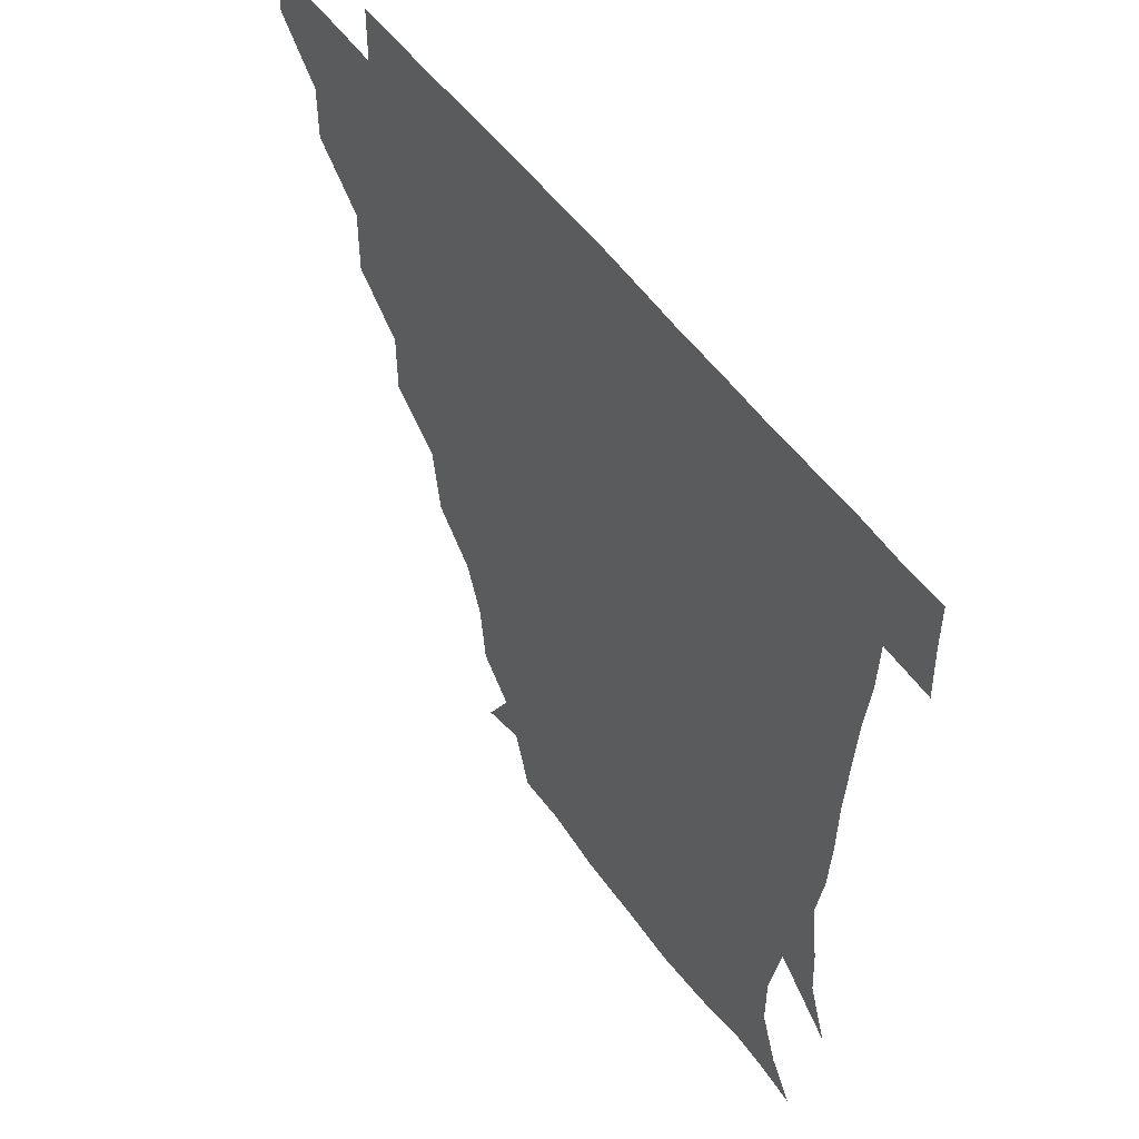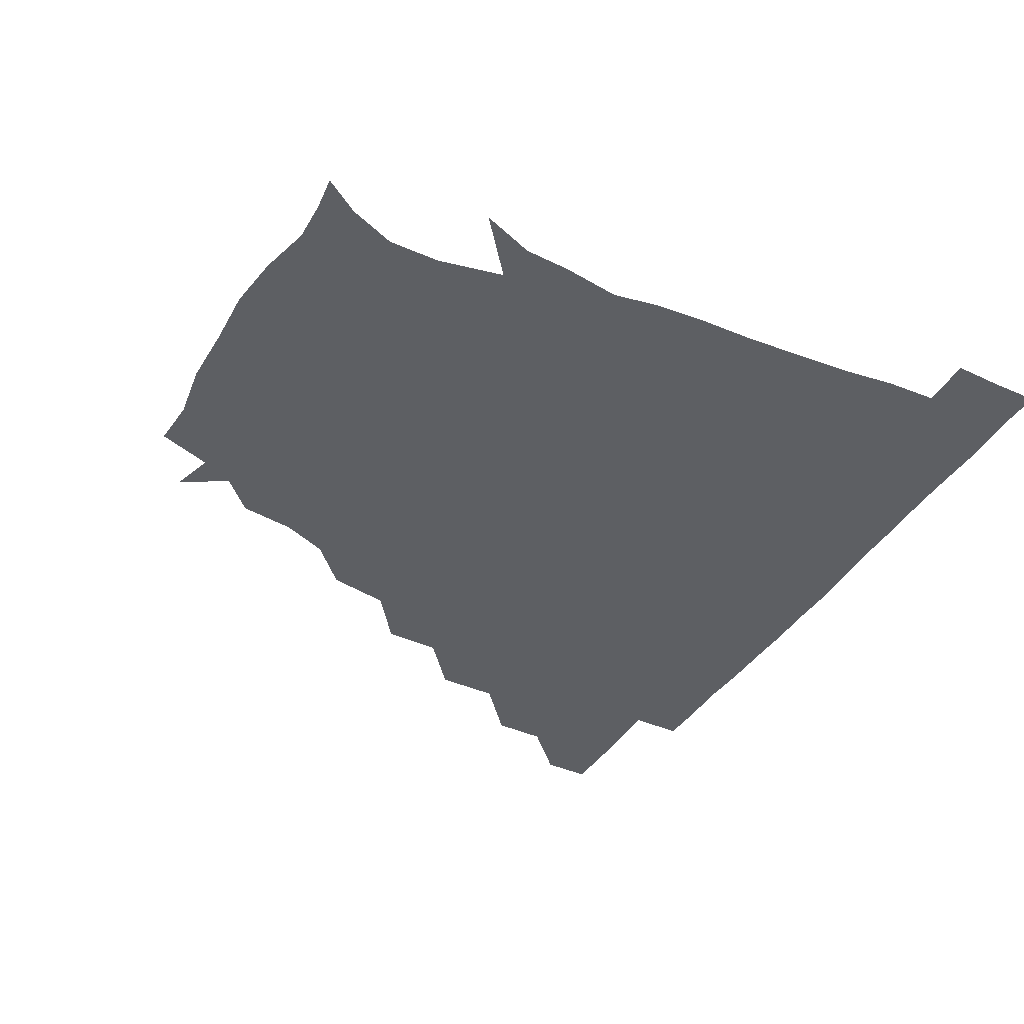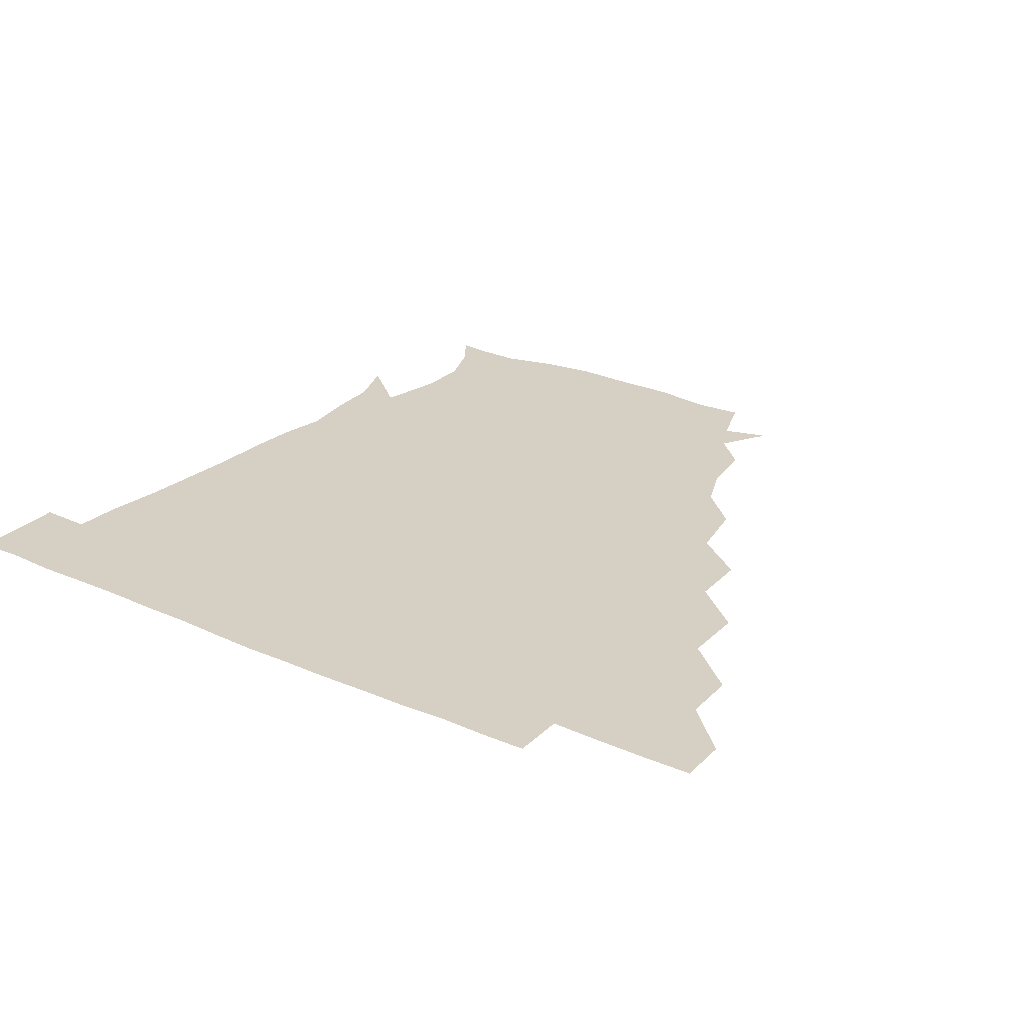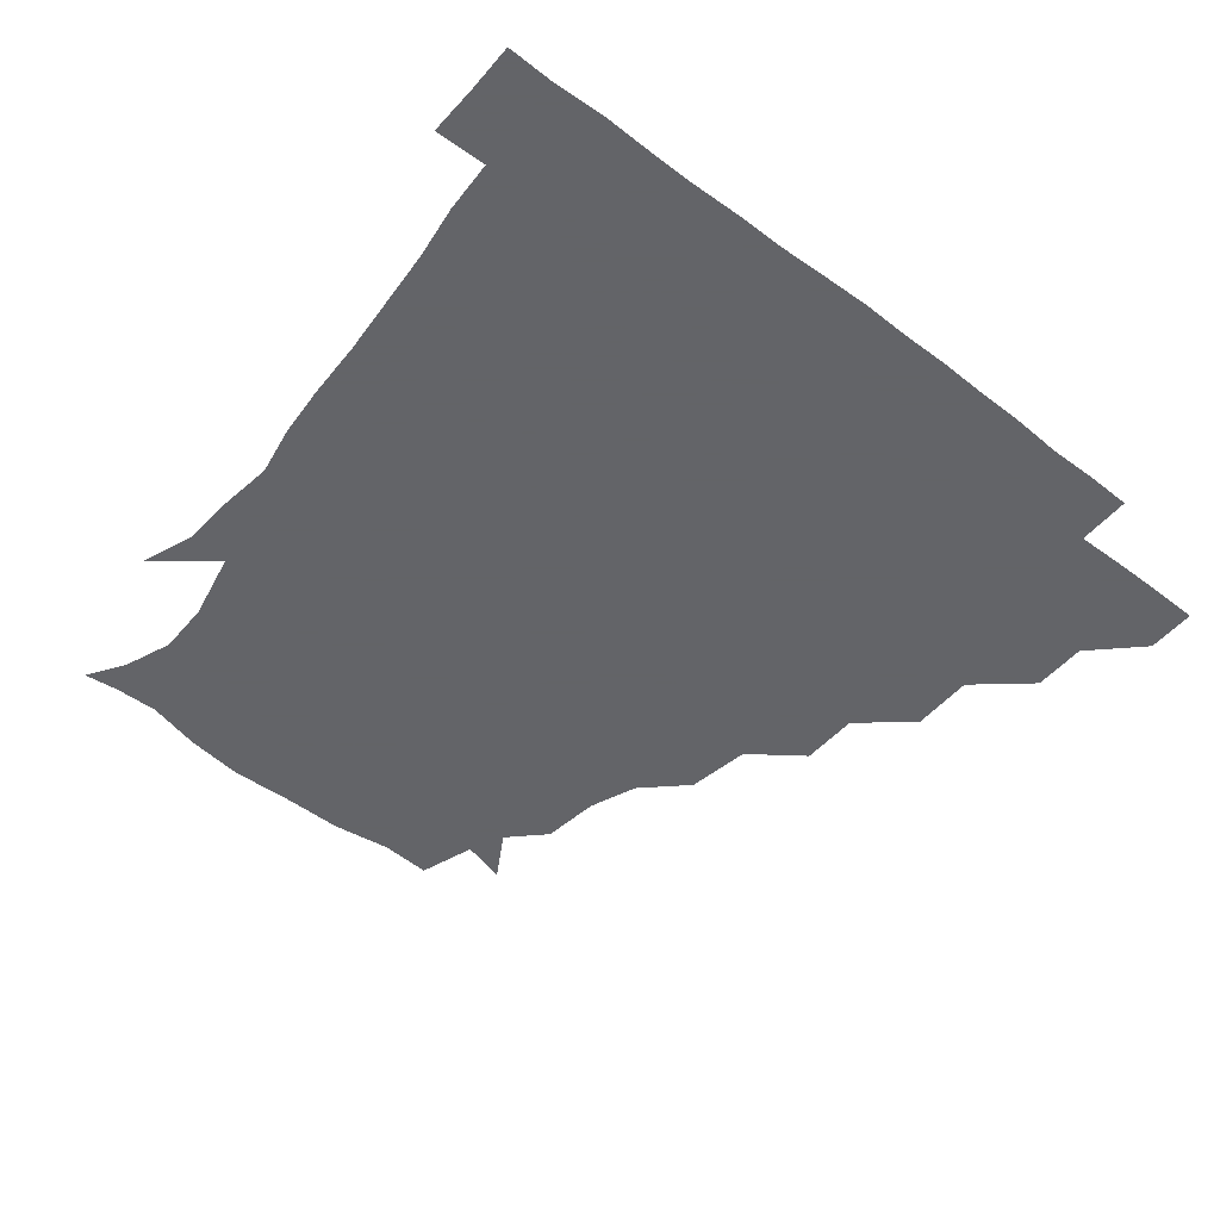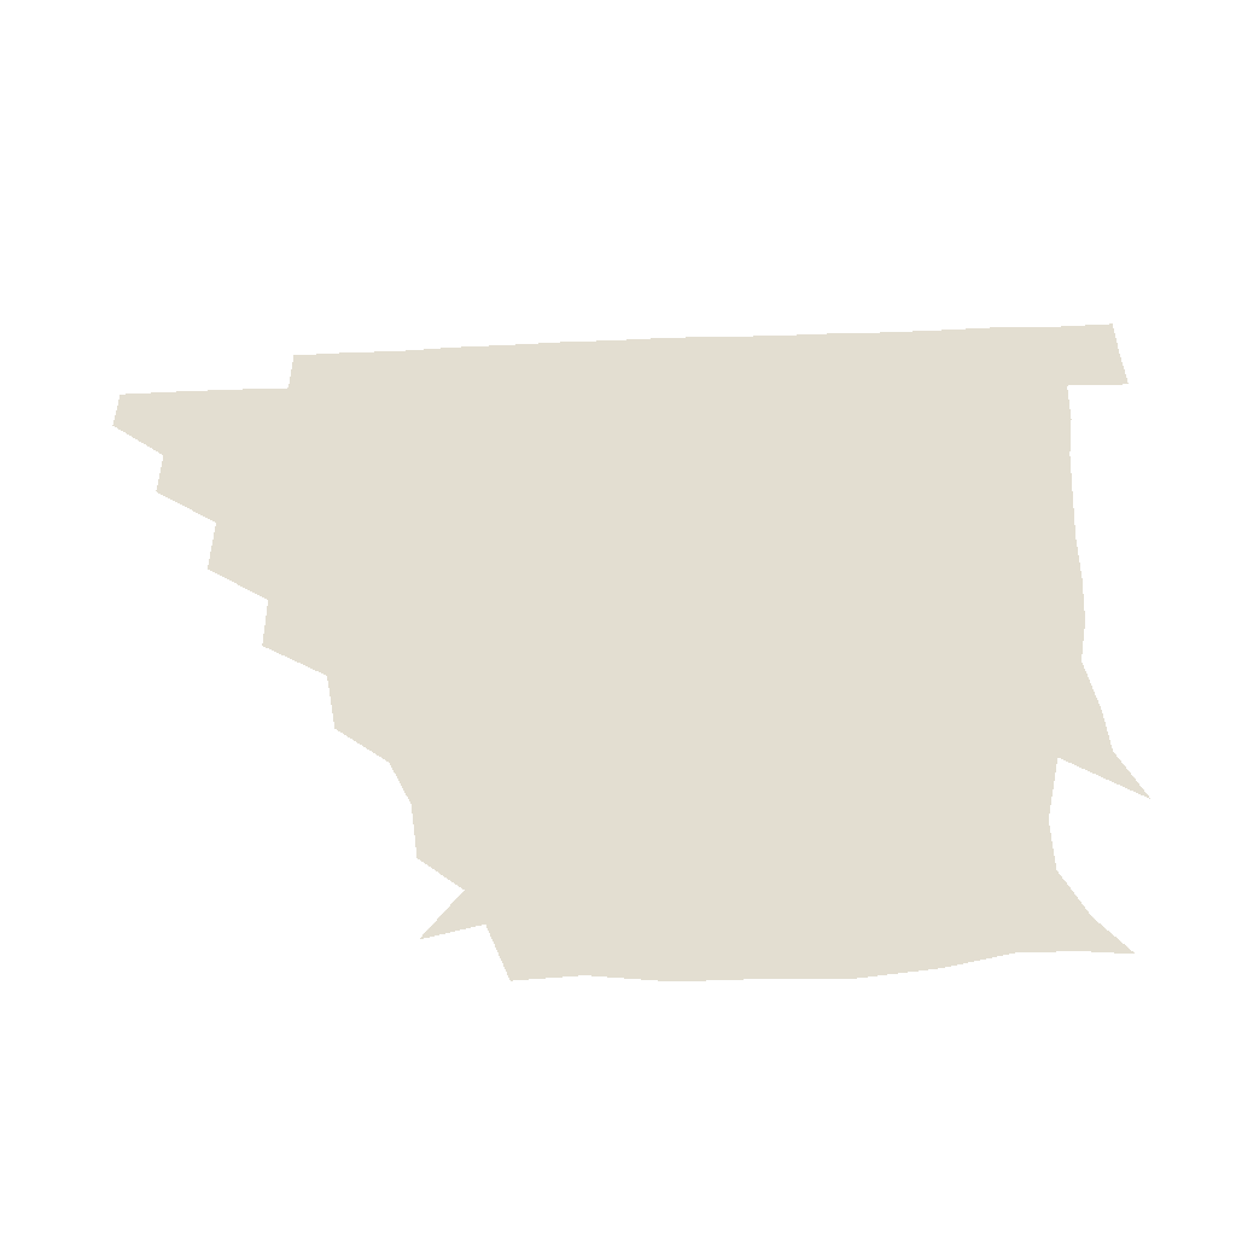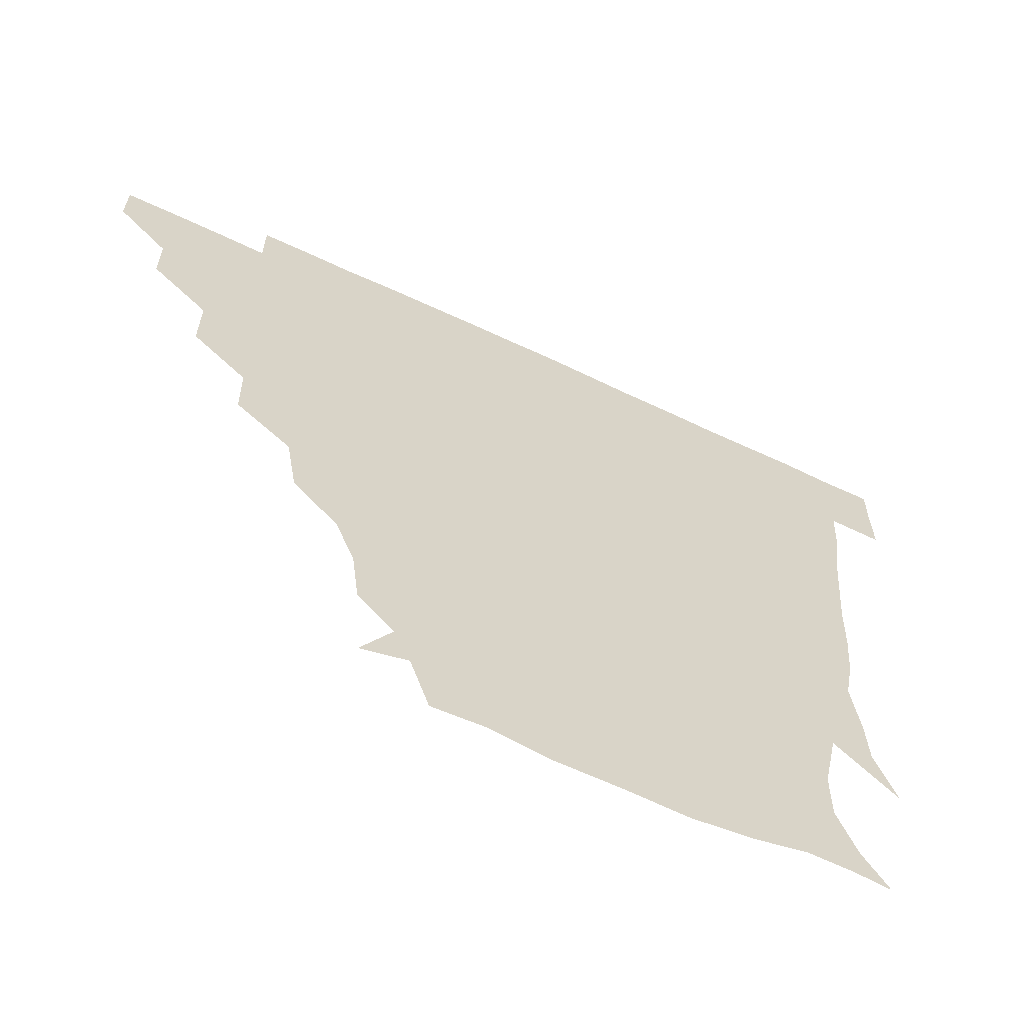
<metadata>
{"format":"obj","ext":"obj","renderer":"f3d","projection":"perspective","resolution":1024,"background":"white","views":[{"elev":50.3,"azim":56.1,"up":"+Y"},{"elev":-40.2,"azim":61.0,"up":"+Z"},{"elev":26.3,"azim":-145.5,"up":"+Z"},{"elev":-51.3,"azim":140.5,"up":"+Z"},{"elev":-52.6,"azim":2.8,"up":"+Y"},{"elev":-62.9,"azim":-25.5,"up":"+Y"}]}
</metadata>
<code>
v 451.1 345.8 0
v 451 361 0
v 466.7 313.9 0
v 466.5 330.5 0
v 466.5 345.9 0
v 466 361.1 0
v 483.8 279.2 0
v 483.9 298.9 0
v 482.3 316.1 0
v 481.8 331.3 0
v 481.3 346 0
v 481.4 361.1 0
v 500.6 247 0
v 500.3 265.3 0
v 497.9 283.4 0
v 497.5 302.2 0
v 497 317 0
v 496.5 331.3 0
v 496.6 345.9 0
v 496.8 360.7 0
v 496.9 377.1 0
v 520.6 214.7 0
v 517.2 234.5 0
v 513.6 251.1 0
v 514 272.1 0
v 512.5 286.5 0
v 511.8 301.6 0
v 511.6 316.8 0
v 511.4 331.4 0
v 511.4 345.7 0
v 511.3 360.2 0
v 510.9 377.3 0
v 542.1 168.9 0
v 539.8 186.9 0
v 534 201.8 0
v 530.8 223.3 0
v 529.4 240.5 0
v 528.8 258.1 0
v 528.1 273.8 0
v 527.5 288 0
v 526.7 301.7 0
v 526.3 316.3 0
v 526.1 330.9 0
v 526.3 345.6 0
v 526.2 361 0
v 525.9 377 0
v 543.8 143.1 0
v 552.9 158.1 0
v 551.2 176.5 0
v 547.9 193.9 0
v 545.4 210.5 0
v 543.7 224.8 0
v 542.7 243.3 0
v 543.1 258.5 0
v 542.2 273.5 0
v 541.9 287.2 0
v 542.1 302.3 0
v 541.7 316.5 0
v 541.2 330.9 0
v 541.6 345.5 0
v 541.2 360.8 0
v 540.9 377.8 0
v 557.9 147.2 0
v 562.2 162.4 0
v 561.6 183.8 0
v 560.7 197 0
v 558.1 212.9 0
v 558.4 227.8 0
v 556.9 243.5 0
v 557.5 260.2 0
v 556.4 272 0
v 556.8 287.4 0
v 556.8 302.2 0
v 556.8 316.6 0
v 557.8 330.9 0
v 556.5 345.8 0
v 556.4 360.1 0
v 555.7 377.8 0
v 563.6 129.8 0
v 572.6 151.5 0
v 575.4 166.8 0
v 574 184.8 0
v 573.3 200 0
v 572.7 214.3 0
v 572.6 230.8 0
v 572.7 243.9 0
v 571.7 260 0
v 571.6 272.6 0
v 572 288.2 0
v 571.5 301.9 0
v 571.3 315.8 0
v 572 330.9 0
v 571.3 345.8 0
v 571.3 359.6 0
v 570.2 378.2 0
v 579.1 130.6 0
v 587.7 151.6 0
v 587.8 168.6 0
v 589.2 184.6 0
v 587.1 199.1 0
v 586.9 213.9 0
v 586.7 228.7 0
v 586.3 245.1 0
v 586.3 258.9 0
v 586.6 272.6 0
v 586.7 288.3 0
v 586.2 301.5 0
v 586.4 316.2 0
v 586.9 330.8 0
v 586.2 345.9 0
v 586 360.6 0
v 585 378 0
v 597.4 127.8 0
v 603 151.9 0
v 601.7 168.5 0
v 602.8 185.4 0
v 601.2 200.8 0
v 601.3 214.5 0
v 601.6 231 0
v 601.2 244.2 0
v 601.3 257.6 0
v 601.3 273.4 0
v 601.3 288 0
v 601.7 302.2 0
v 601.3 316.3 0
v 601.4 330.7 0
v 601.1 345.9 0
v 600.9 360.8 0
v 599.5 378.2 0
v 616.9 127.8 0
v 617.2 152.7 0
v 616.8 169.3 0
v 616.6 186.4 0
v 615.6 200.7 0
v 615.5 215.2 0
v 615.5 230.7 0
v 615.7 244 0
v 616.3 259.5 0
v 616.1 273.9 0
v 616.3 287.3 0
v 616.5 302.7 0
v 616.6 316.9 0
v 616.1 331.5 0
v 615.8 346.2 0
v 616.4 360.4 0
v 614.1 377.6 0
v 635.2 126.9 0
v 630.5 151.9 0
v 631 169.9 0
v 629.8 187.6 0
v 630.3 201.9 0
v 629.9 215.5 0
v 629.7 230.5 0
v 630.8 243.7 0
v 631.2 258.8 0
v 630.9 272.9 0
v 631.3 287.4 0
v 631.2 302 0
v 631.6 317.2 0
v 631.8 331.3 0
v 631.6 345.7 0
v 632.2 359.4 0
v 629.1 376.9 0
v 653.1 129 0
v 644.3 151.5 0
v 644.2 170.1 0
v 643.4 187.3 0
v 644.2 202.2 0
v 644.3 215.2 0
v 644.4 228.9 0
v 644.8 243.5 0
v 645.4 259.7 0
v 645.7 272.8 0
v 645.8 288.8 0
v 646.3 302.8 0
v 646.4 317.2 0
v 646.5 331.4 0
v 647 345.7 0
v 646.6 360 0
v 644.1 376.8 0
v 669.2 132.9 0
v 659.2 150.2 0
v 656.5 168.7 0
v 656.7 185.7 0
v 657.9 201.6 0
v 658 214.6 0
v 658.5 228.4 0
v 658.8 242.7 0
v 658.8 259.5 0
v 659.9 274.2 0
v 660.6 287.8 0
v 660.6 303.4 0
v 661.1 317.3 0
v 661.5 331.7 0
v 662.1 345.8 0
v 661.4 360.4 0
v 659.9 376.2 0
v 682.6 132.6 0
v 673.3 147.3 0
v 668.6 164.9 0
v 669.6 180.9 0
v 671.5 199 0
v 670.8 212.6 0
v 671.1 227.3 0
v 671.6 242.3 0
v 672.3 258 0
v 673 273.3 0
v 673.8 290.1 0
v 674.9 302.7 0
v 675.7 317.6 0
v 676 331.5 0
v 676.9 346 0
v 675.9 361.5 0
v 675.3 376.2 0
v 693.3 131.2 0
v 685.7 142.9 0
v 680.1 157.8 0
v 680.3 173.9 0
v 684.7 194.8 0
v 682.6 209.3 0
v 682.5 224.4 0
v 683.7 237.8 0
v 684.8 254.3 0
v 685.5 270.9 0
v 686 287.6 0
v 688.3 300.9 0
v 689.4 317.5 0
v 690.4 331.9 0
v 690.8 346.2 0
v 690.6 361.3 0
v 689.6 376.5 0
v 703.4 179.4 0
v 697.2 196.4 0
v 696.6 210.7 0
v 694.3 229.3 0
v 697.1 244.3 0
v 698.4 260.6 0
v 698.9 278.2 0
v 700.3 295.4 0
v 701.8 314 0
v 704.1 330.1 0
v 705 346.1 0
v 705.9 361 0
v 706.4 375.5 0
v 721.1 345.6 0
v 720.7 361 0
v 720.9 375.8 0
f 4 5 1
f 1 5 2
f 5 6 2
f 8 9 3
f 3 9 4
f 9 10 4
f 4 10 5
f 10 11 5
f 5 11 6
f 11 12 6
f 14 15 7
f 7 15 8
f 15 16 8
f 8 16 9
f 16 17 9
f 9 17 10
f 17 18 10
f 10 18 11
f 18 19 11
f 11 19 12
f 19 20 12
f 23 24 13
f 13 24 14
f 24 25 14
f 14 25 15
f 25 26 15
f 15 26 16
f 26 27 16
f 16 27 17
f 27 28 17
f 17 28 18
f 28 29 18
f 18 29 19
f 29 30 19
f 19 30 20
f 30 31 20
f 20 31 21
f 31 32 21
f 35 36 22
f 22 36 23
f 36 37 23
f 23 37 24
f 37 38 24
f 24 38 25
f 38 39 25
f 25 39 26
f 39 40 26
f 26 40 27
f 40 41 27
f 27 41 28
f 41 42 28
f 28 42 29
f 42 43 29
f 29 43 30
f 43 44 30
f 30 44 31
f 44 45 31
f 31 45 32
f 45 46 32
f 48 49 33
f 33 49 34
f 49 50 34
f 34 50 35
f 50 51 35
f 35 51 36
f 51 52 36
f 36 52 37
f 52 53 37
f 37 53 38
f 53 54 38
f 38 54 39
f 54 55 39
f 39 55 40
f 55 56 40
f 40 56 41
f 56 57 41
f 41 57 42
f 57 58 42
f 42 58 43
f 58 59 43
f 43 59 44
f 59 60 44
f 44 60 45
f 60 61 45
f 45 61 46
f 61 62 46
f 47 63 48
f 63 64 48
f 48 64 49
f 64 65 49
f 49 65 50
f 65 66 50
f 50 66 51
f 66 67 51
f 51 67 52
f 67 68 52
f 52 68 53
f 68 69 53
f 53 69 54
f 69 70 54
f 54 70 55
f 70 71 55
f 55 71 56
f 71 72 56
f 56 72 57
f 72 73 57
f 57 73 58
f 73 74 58
f 58 74 59
f 74 75 59
f 59 75 60
f 75 76 60
f 60 76 61
f 76 77 61
f 61 77 62
f 77 78 62
f 79 80 63
f 63 80 64
f 80 81 64
f 64 81 65
f 81 82 65
f 65 82 66
f 82 83 66
f 66 83 67
f 83 84 67
f 67 84 68
f 84 85 68
f 68 85 69
f 85 86 69
f 69 86 70
f 86 87 70
f 70 87 71
f 87 88 71
f 71 88 72
f 88 89 72
f 72 89 73
f 89 90 73
f 73 90 74
f 90 91 74
f 74 91 75
f 91 92 75
f 75 92 76
f 92 93 76
f 76 93 77
f 93 94 77
f 77 94 78
f 94 95 78
f 79 96 80
f 96 97 80
f 80 97 81
f 97 98 81
f 81 98 82
f 98 99 82
f 82 99 83
f 99 100 83
f 83 100 84
f 100 101 84
f 84 101 85
f 101 102 85
f 85 102 86
f 102 103 86
f 86 103 87
f 103 104 87
f 87 104 88
f 104 105 88
f 88 105 89
f 105 106 89
f 89 106 90
f 106 107 90
f 90 107 91
f 107 108 91
f 91 108 92
f 108 109 92
f 92 109 93
f 109 110 93
f 93 110 94
f 110 111 94
f 94 111 95
f 111 112 95
f 96 113 97
f 113 114 97
f 97 114 98
f 114 115 98
f 98 115 99
f 115 116 99
f 99 116 100
f 116 117 100
f 100 117 101
f 117 118 101
f 101 118 102
f 118 119 102
f 102 119 103
f 119 120 103
f 103 120 104
f 120 121 104
f 104 121 105
f 121 122 105
f 105 122 106
f 122 123 106
f 106 123 107
f 123 124 107
f 107 124 108
f 124 125 108
f 108 125 109
f 125 126 109
f 109 126 110
f 126 127 110
f 110 127 111
f 127 128 111
f 111 128 112
f 128 129 112
f 113 130 114
f 130 131 114
f 114 131 115
f 131 132 115
f 115 132 116
f 132 133 116
f 116 133 117
f 133 134 117
f 117 134 118
f 134 135 118
f 118 135 119
f 135 136 119
f 119 136 120
f 136 137 120
f 120 137 121
f 137 138 121
f 121 138 122
f 138 139 122
f 122 139 123
f 139 140 123
f 123 140 124
f 140 141 124
f 124 141 125
f 141 142 125
f 125 142 126
f 142 143 126
f 126 143 127
f 143 144 127
f 127 144 128
f 144 145 128
f 128 145 129
f 145 146 129
f 130 147 131
f 147 148 131
f 131 148 132
f 148 149 132
f 132 149 133
f 149 150 133
f 133 150 134
f 150 151 134
f 134 151 135
f 151 152 135
f 135 152 136
f 152 153 136
f 136 153 137
f 153 154 137
f 137 154 138
f 154 155 138
f 138 155 139
f 155 156 139
f 139 156 140
f 156 157 140
f 140 157 141
f 157 158 141
f 141 158 142
f 158 159 142
f 142 159 143
f 159 160 143
f 143 160 144
f 160 161 144
f 144 161 145
f 161 162 145
f 145 162 146
f 162 163 146
f 147 164 148
f 164 165 148
f 148 165 149
f 165 166 149
f 149 166 150
f 166 167 150
f 150 167 151
f 167 168 151
f 151 168 152
f 168 169 152
f 152 169 153
f 169 170 153
f 153 170 154
f 170 171 154
f 154 171 155
f 171 172 155
f 155 172 156
f 172 173 156
f 156 173 157
f 173 174 157
f 157 174 158
f 174 175 158
f 158 175 159
f 175 176 159
f 159 176 160
f 176 177 160
f 160 177 161
f 177 178 161
f 161 178 162
f 178 179 162
f 162 179 163
f 179 180 163
f 164 181 165
f 181 182 165
f 165 182 166
f 182 183 166
f 166 183 167
f 183 184 167
f 167 184 168
f 184 185 168
f 168 185 169
f 185 186 169
f 169 186 170
f 186 187 170
f 170 187 171
f 187 188 171
f 171 188 172
f 188 189 172
f 172 189 173
f 189 190 173
f 173 190 174
f 190 191 174
f 174 191 175
f 191 192 175
f 175 192 176
f 192 193 176
f 176 193 177
f 193 194 177
f 177 194 178
f 194 195 178
f 178 195 179
f 195 196 179
f 179 196 180
f 196 197 180
f 181 198 182
f 198 199 182
f 182 199 183
f 199 200 183
f 183 200 184
f 200 201 184
f 184 201 185
f 201 202 185
f 185 202 186
f 202 203 186
f 186 203 187
f 203 204 187
f 187 204 188
f 204 205 188
f 188 205 189
f 205 206 189
f 189 206 190
f 206 207 190
f 190 207 191
f 207 208 191
f 191 208 192
f 208 209 192
f 192 209 193
f 209 210 193
f 193 210 194
f 210 211 194
f 194 211 195
f 211 212 195
f 195 212 196
f 212 213 196
f 196 213 197
f 213 214 197
f 198 215 199
f 215 216 199
f 199 216 200
f 216 217 200
f 200 217 201
f 217 218 201
f 201 218 202
f 218 219 202
f 202 219 203
f 219 220 203
f 203 220 204
f 220 221 204
f 204 221 205
f 221 222 205
f 205 222 206
f 222 223 206
f 206 223 207
f 223 224 207
f 207 224 208
f 224 225 208
f 208 225 209
f 225 226 209
f 209 226 210
f 226 227 210
f 210 227 211
f 227 228 211
f 211 228 212
f 228 229 212
f 212 229 213
f 229 230 213
f 213 230 214
f 230 231 214
f 219 232 220
f 232 233 220
f 220 233 221
f 233 234 221
f 221 234 222
f 234 235 222
f 222 235 223
f 235 236 223
f 223 236 224
f 236 237 224
f 224 237 225
f 237 238 225
f 225 238 226
f 238 239 226
f 226 239 227
f 239 240 227
f 227 240 228
f 240 241 228
f 228 241 229
f 241 242 229
f 229 242 230
f 242 243 230
f 230 243 231
f 243 244 231
f 242 245 243
f 245 246 243
f 243 246 244
f 246 247 244

</code>
